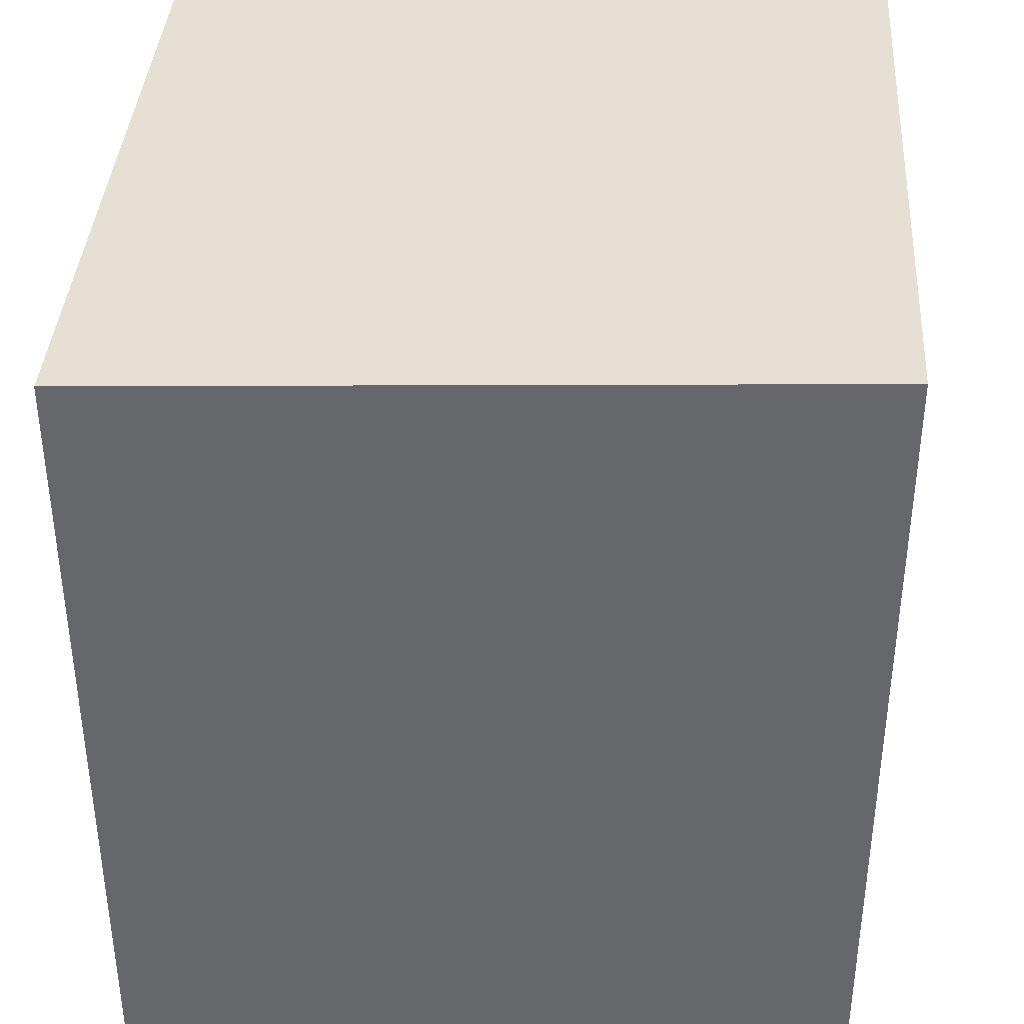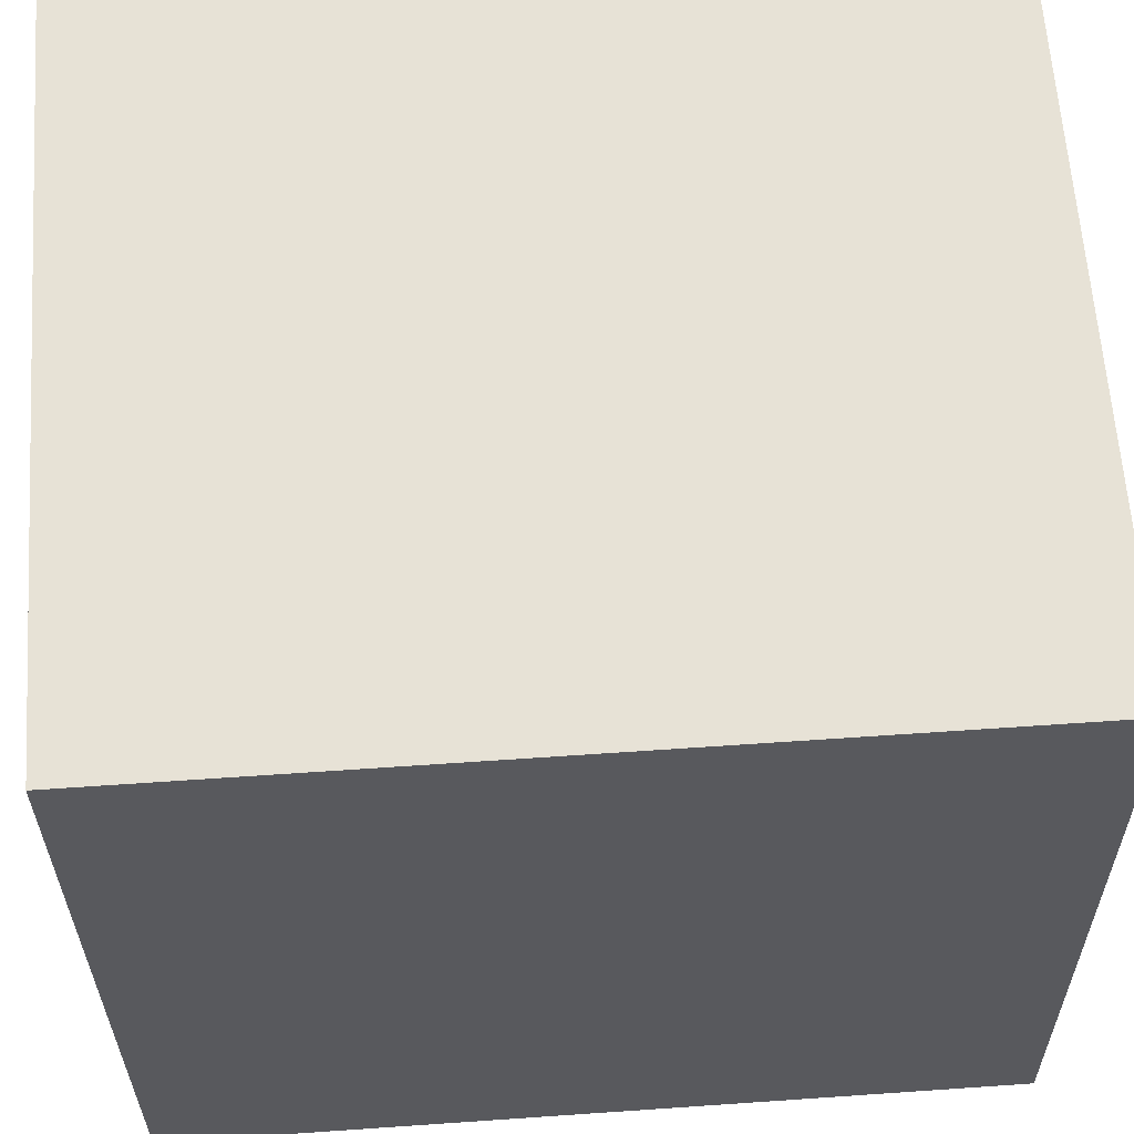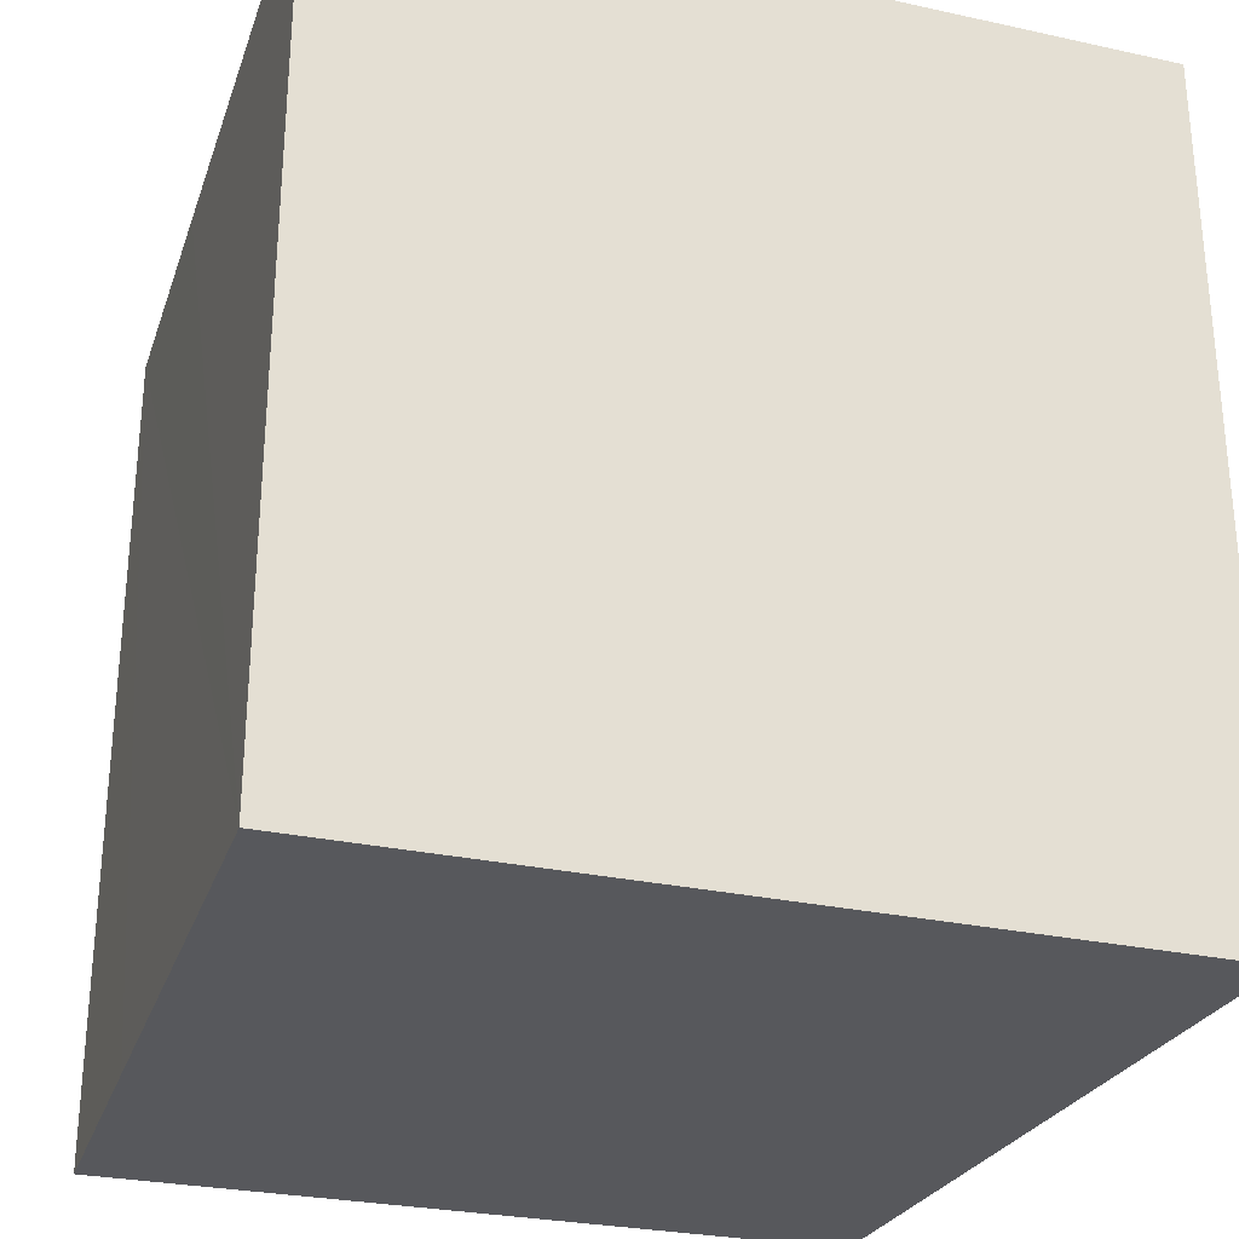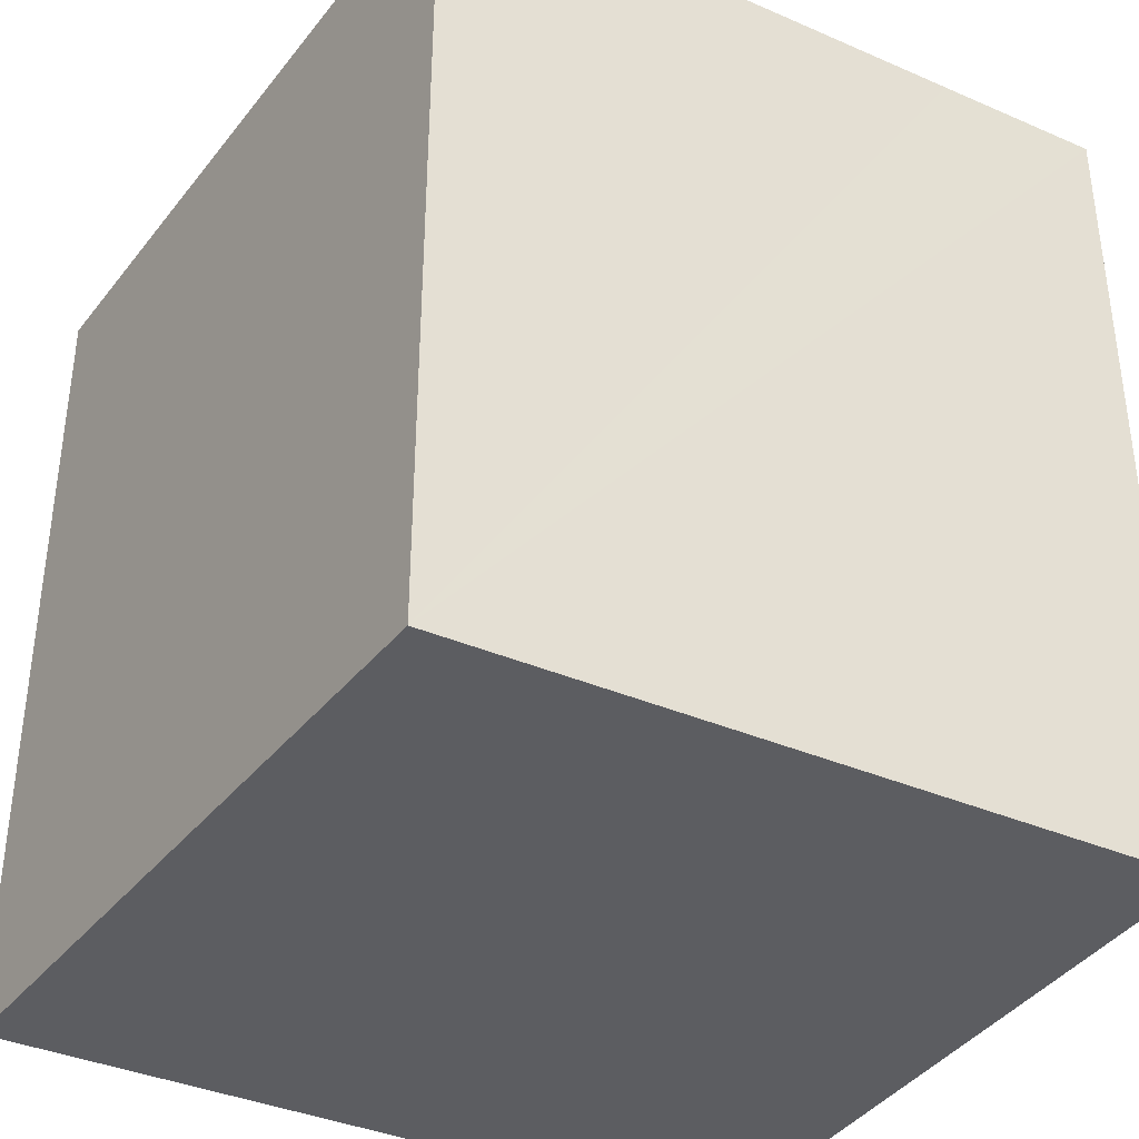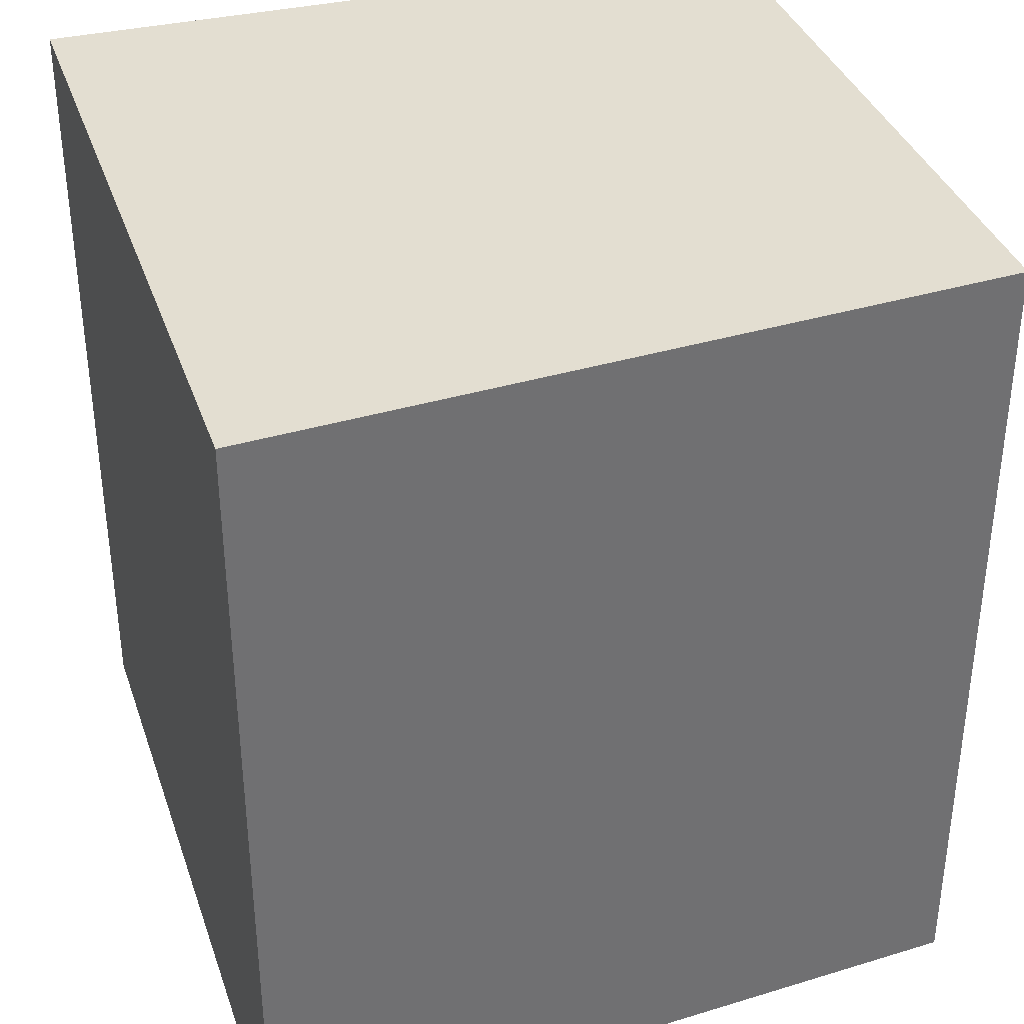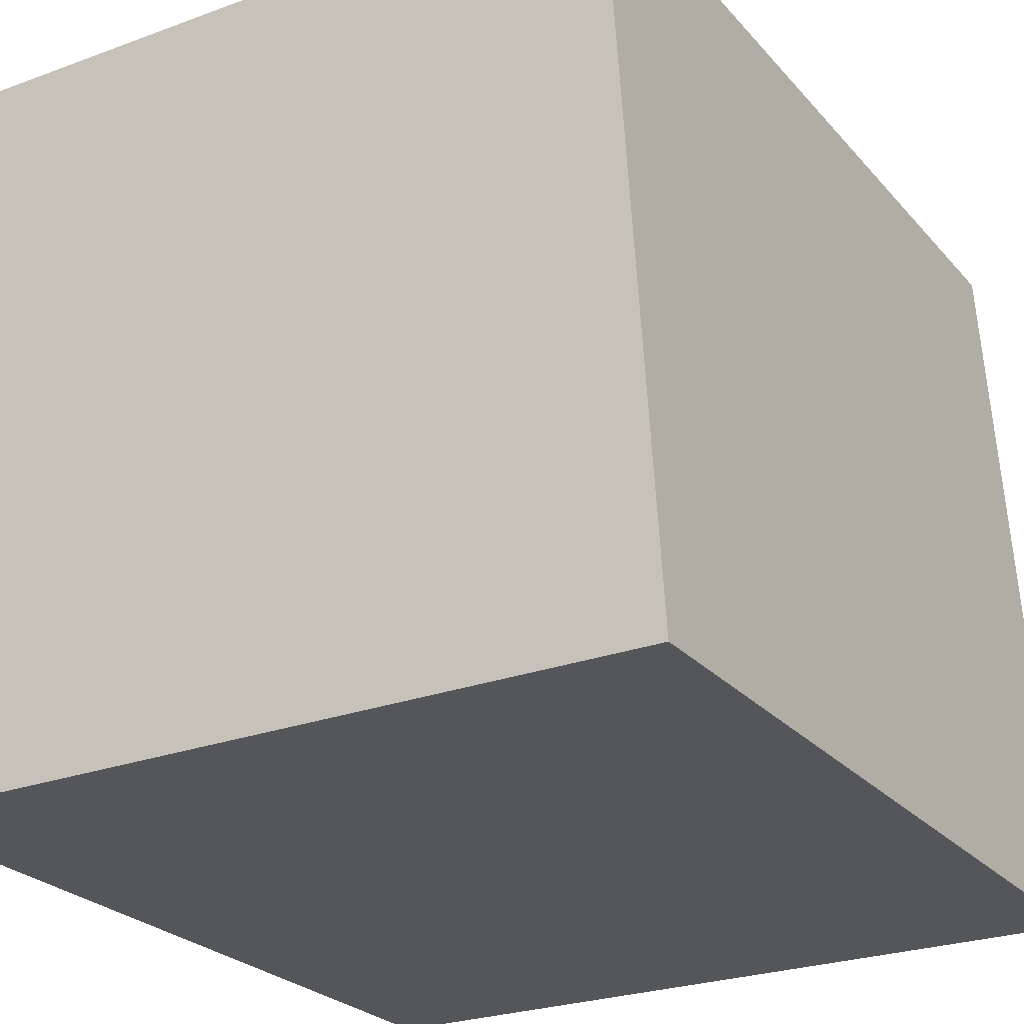
<metadata>
{"format":"obj","ext":"obj","renderer":"f3d","projection":"perspective","resolution":1024,"background":"white","views":[{"elev":37.9,"azim":-86.8,"up":"+Y"},{"elev":62.6,"azim":-94.0,"up":"+Z"},{"elev":-28.7,"azim":161.7,"up":"+Y"},{"elev":-37.0,"azim":-30.0,"up":"+Y"},{"elev":36.2,"azim":-108.2,"up":"+Y"},{"elev":-25.7,"azim":-148.8,"up":"+Z"}]}
</metadata>
<code>
v  0 2.67 1.635e-16
v  2.454 2.67 1.57
v  2.483 2.67 0.007
v  2.438 2.67 2.398
v  1.895 2.67 2.39
v  0.143 2.67 2.366
v  2.483 -4.286e-19 0.007
v  0 0 0
v  0.143 -1.449e-16 2.366
v  2.438 -1.468e-16 2.398
v  1.895 -1.463e-16 2.39
v  2.454 -9.613e-17 1.57
g defaultobject
f 1 2 3
f 2 1 4
f 4 1 5
f 5 1 6
f 7 1 3
f 1 7 8
f 8 6 1
f 6 8 9
f 9 5 6
f 5 9 4
f 4 9 10
f 10 9 11
f 2 7 3
f 7 2 4
f 7 4 12
f 12 4 10
f 12 8 7
f 8 12 9
f 9 12 11
f 11 12 10

</code>
